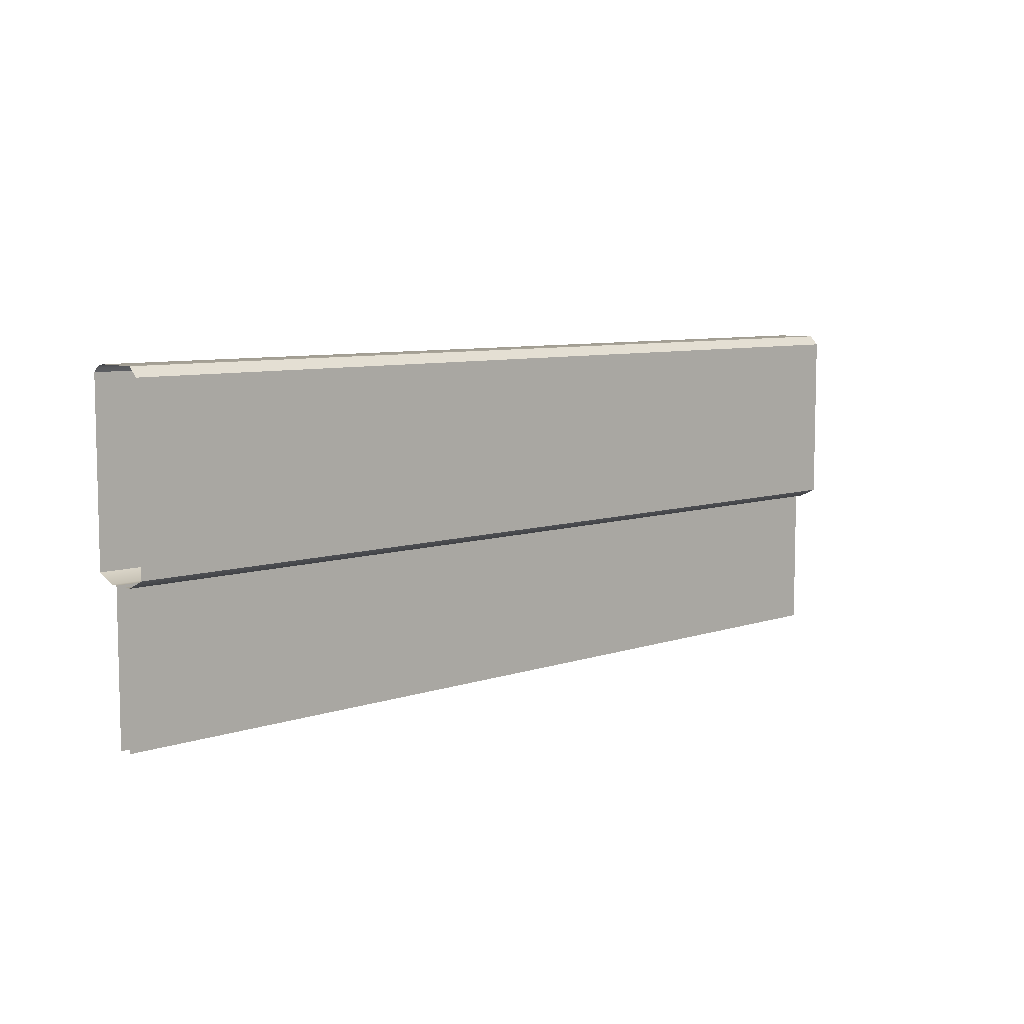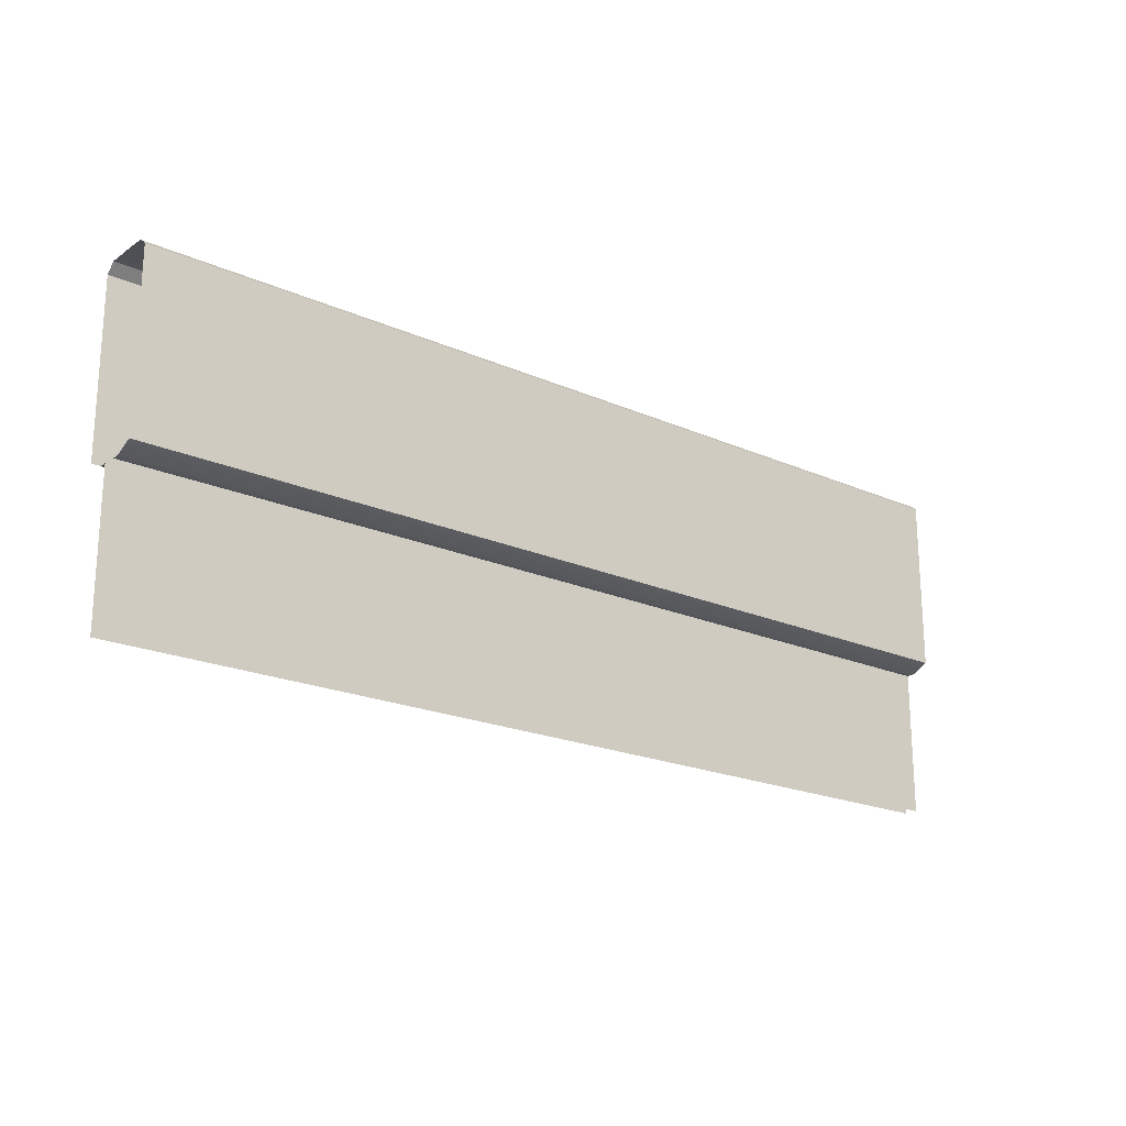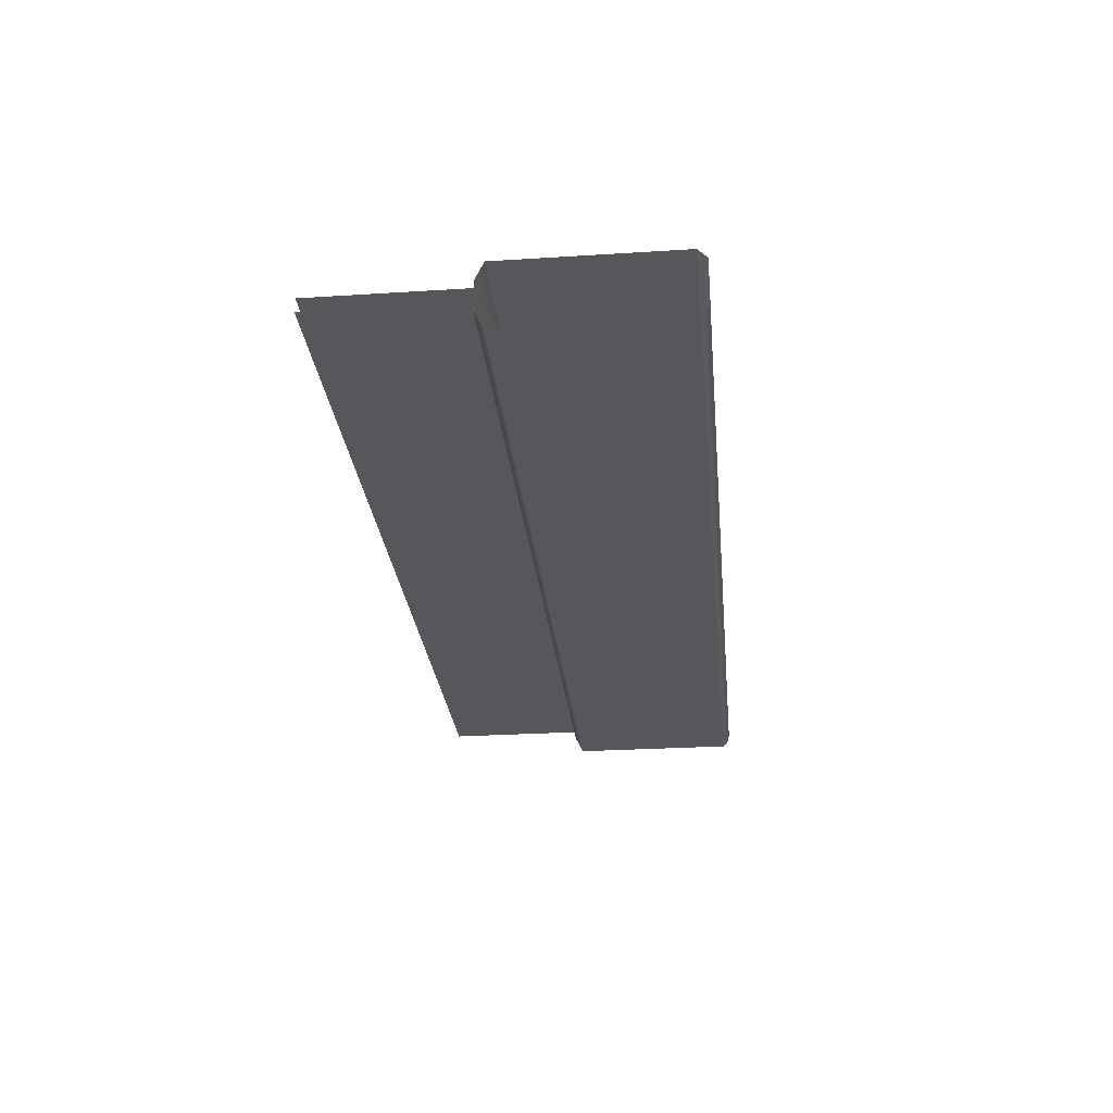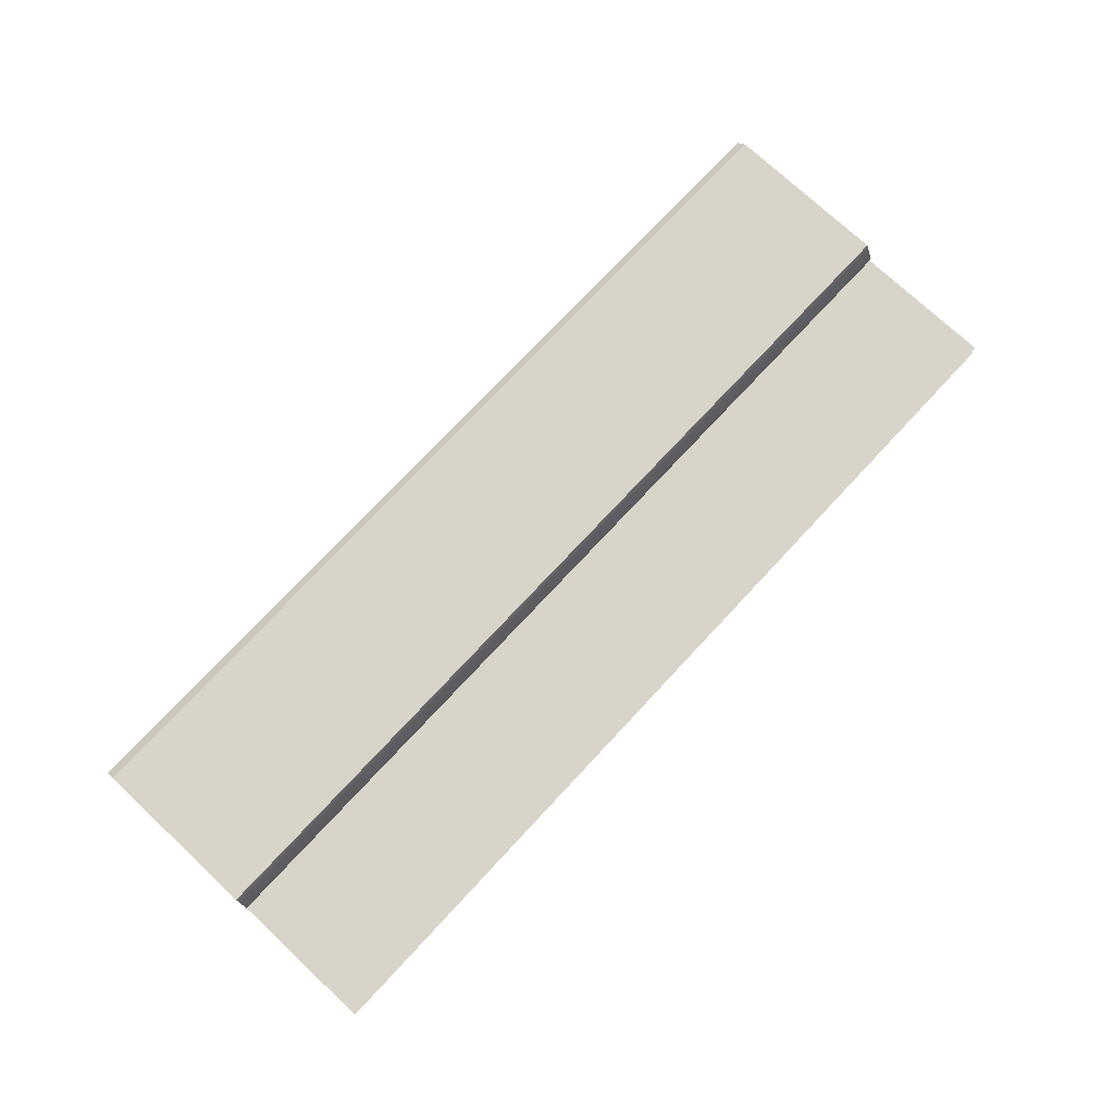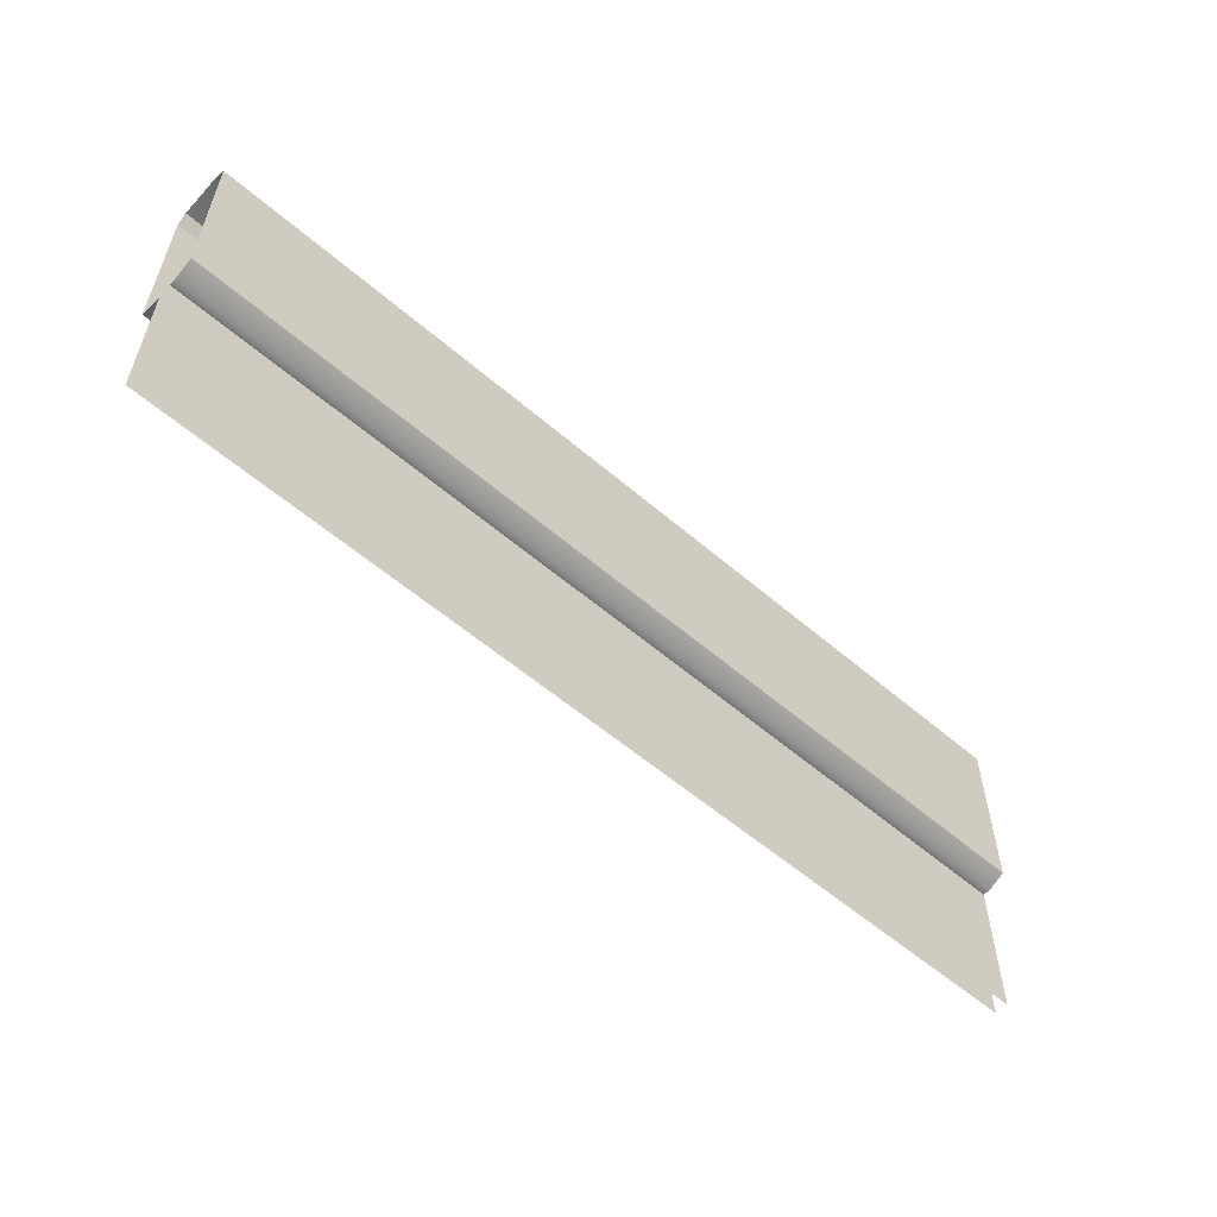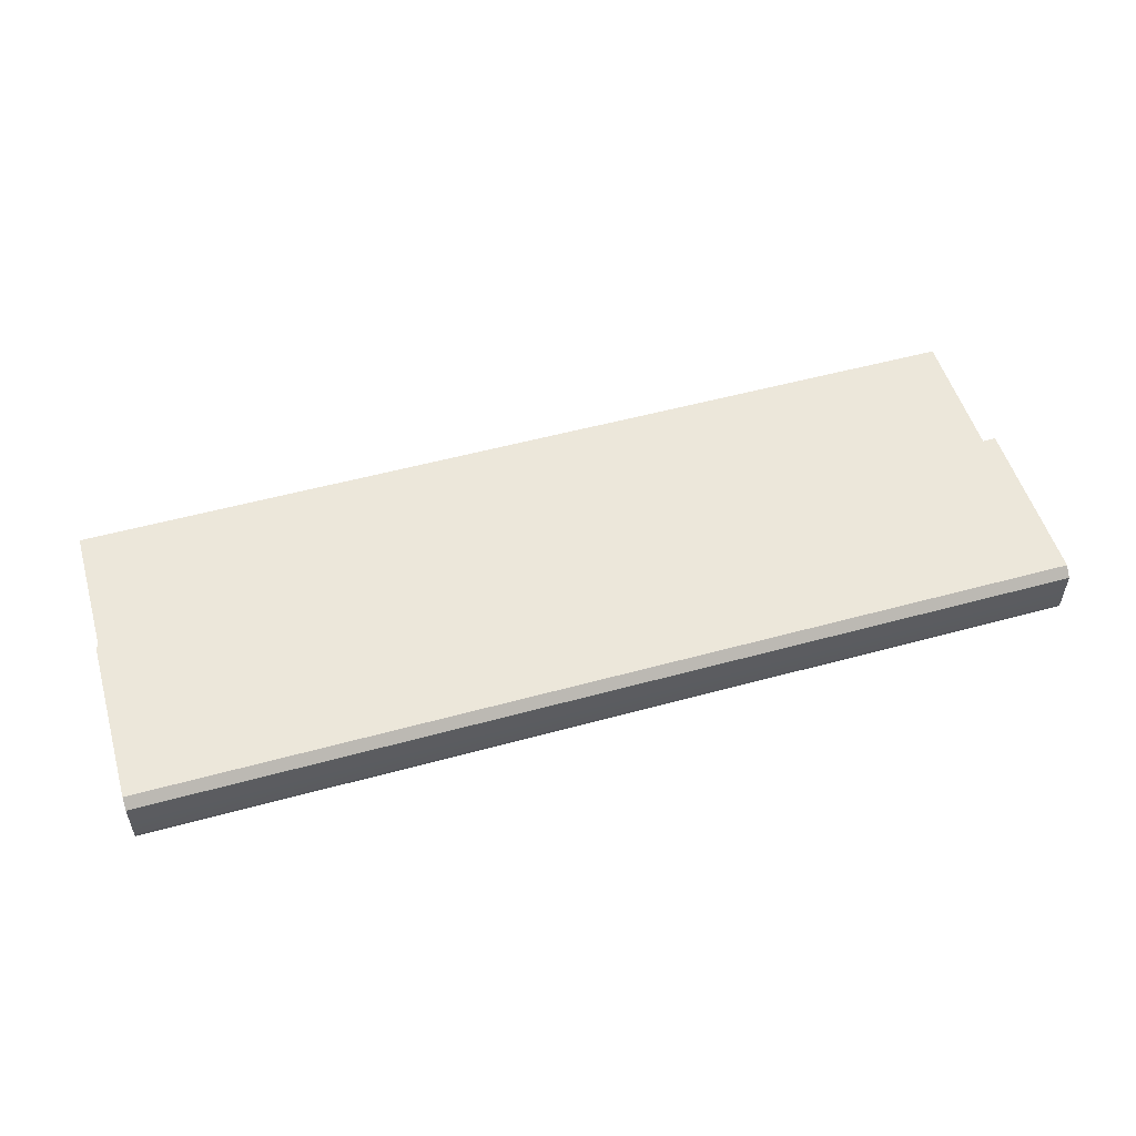
<metadata>
{"format":"obj","ext":"obj","renderer":"f3d","projection":"perspective","resolution":1024,"background":"white","views":[{"elev":7.6,"azim":-43.8,"up":"+Y"},{"elev":-20.4,"azim":141.1,"up":"+Y"},{"elev":-27.2,"azim":95.6,"up":"+Z"},{"elev":74.9,"azim":-47.0,"up":"+Z"},{"elev":-56.4,"azim":138.0,"up":"+Y"},{"elev":52.8,"azim":163.6,"up":"+Z"}]}
</metadata>
<code>
o RT_21_TC1/RT_21_TC/mesh37/mesh37-geometry#mesh37-geometry
v 0.5183 0.6551 0.4561
v 0.1265 0.6589 0.4523
v 0.1265 0.6551 0.4561
v 0.5183 0.6589 0.4523
v 0.5183 0.5825 0.4561
v 0.1265 0.6589 0.4344
v 0.1265 0.5825 0.4561
v 0.5183 0.6589 0.4344
v 0.5183 0.579 0.4484
v 0.1265 0.6585 0.4322
v 0.1265 0.579 0.4484
v 0.5183 0.6585 0.4322
v 0.5183 0.579 0.4452
v 0.1265 0.6575 0.4302
v 0.1265 0.579 0.4452
v 0.5183 0.6575 0.4302
v 0.1265 0.5173 0.4452
v 0.5183 0.6558 0.4287
v 0.5183 0.5173 0.4452
v 0.1265 0.6558 0.4287
v 0.5183 0.5825 0.4287
v 0.1265 0.5825 0.4287
v 0.1265 0.579 0.4364
v 0.5183 0.579 0.4364
v 0.1265 0.579 0.4395
v 0.5183 0.579 0.4395
v 0.5183 0.5173 0.4395
v 0.1265 0.5173 0.4395
f 1 2 3
f 2 1 4
f 3 5 1
f 4 6 2
f 5 3 7
f 6 4 8
f 7 9 5
f 8 10 6
f 9 7 11
f 10 8 12
f 11 13 9
f 12 14 10
f 13 11 15
f 14 12 16
f 17 13 15
f 18 14 16
f 13 17 19
f 14 18 20
f 21 20 18
f 20 21 22
f 21 23 22
f 23 21 24
f 24 25 23
f 25 24 26
f 27 25 26
f 25 27 28
f 3 2 1
f 4 1 2
f 1 5 3
f 2 6 4
f 7 3 5
f 8 4 6
f 5 9 7
f 6 10 8
f 11 7 9
f 12 8 10
f 9 13 11
f 10 14 12
f 15 11 13
f 16 12 14
f 15 13 17
f 16 14 18
f 19 17 13
f 20 18 14
f 18 20 21
f 22 21 20
f 22 23 21
f 24 21 23
f 23 25 24
f 26 24 25
f 26 25 27
f 28 27 25

</code>
